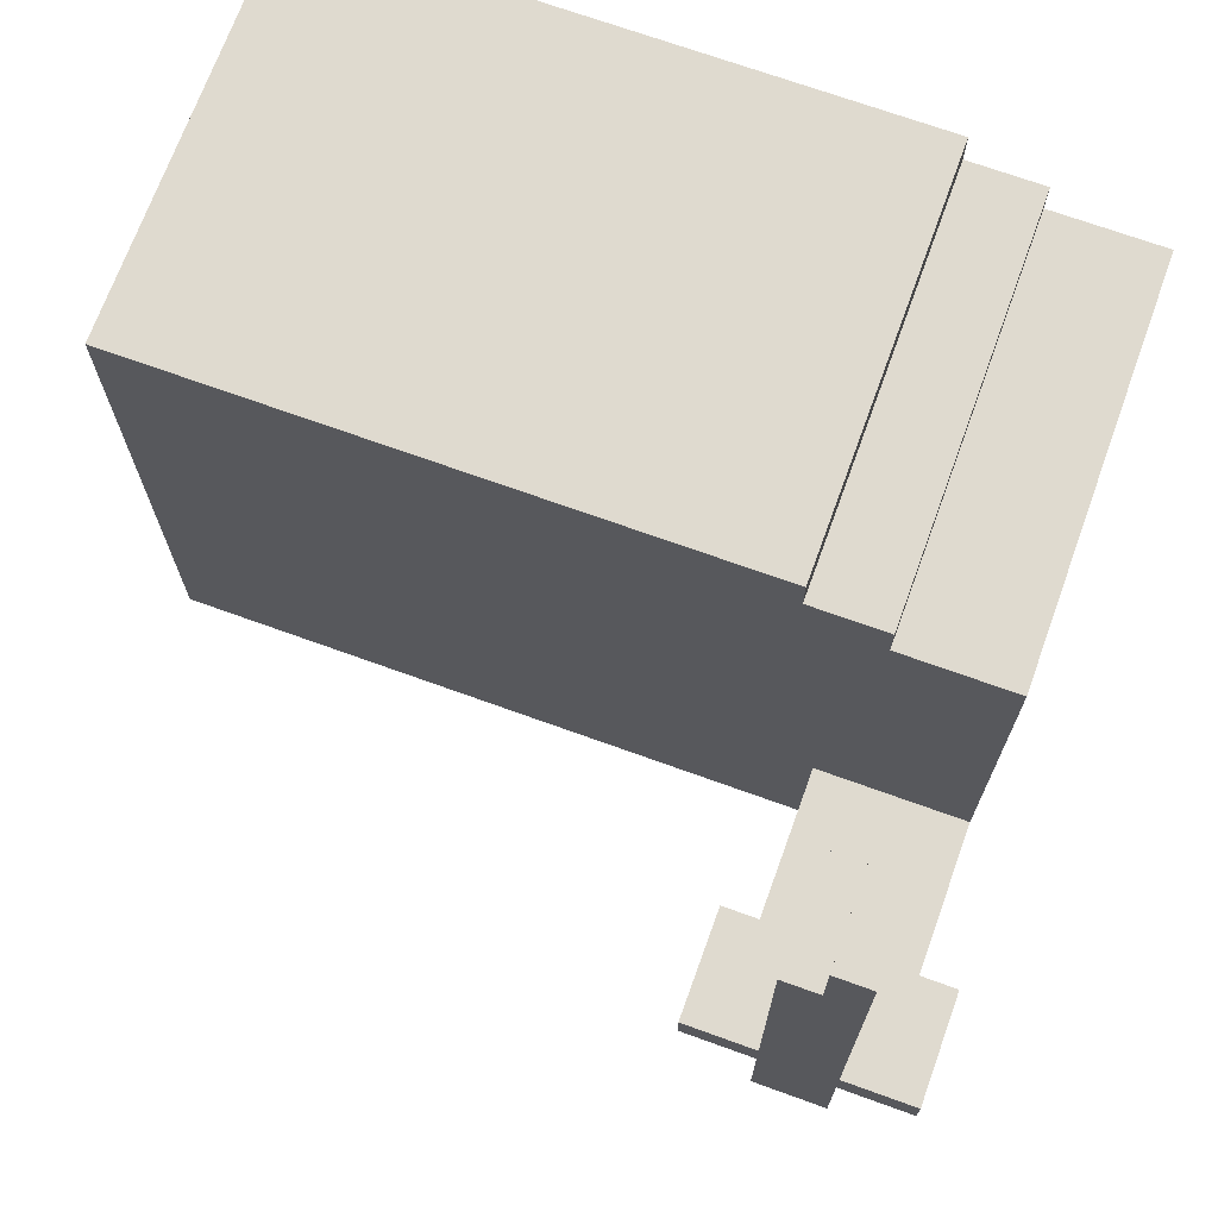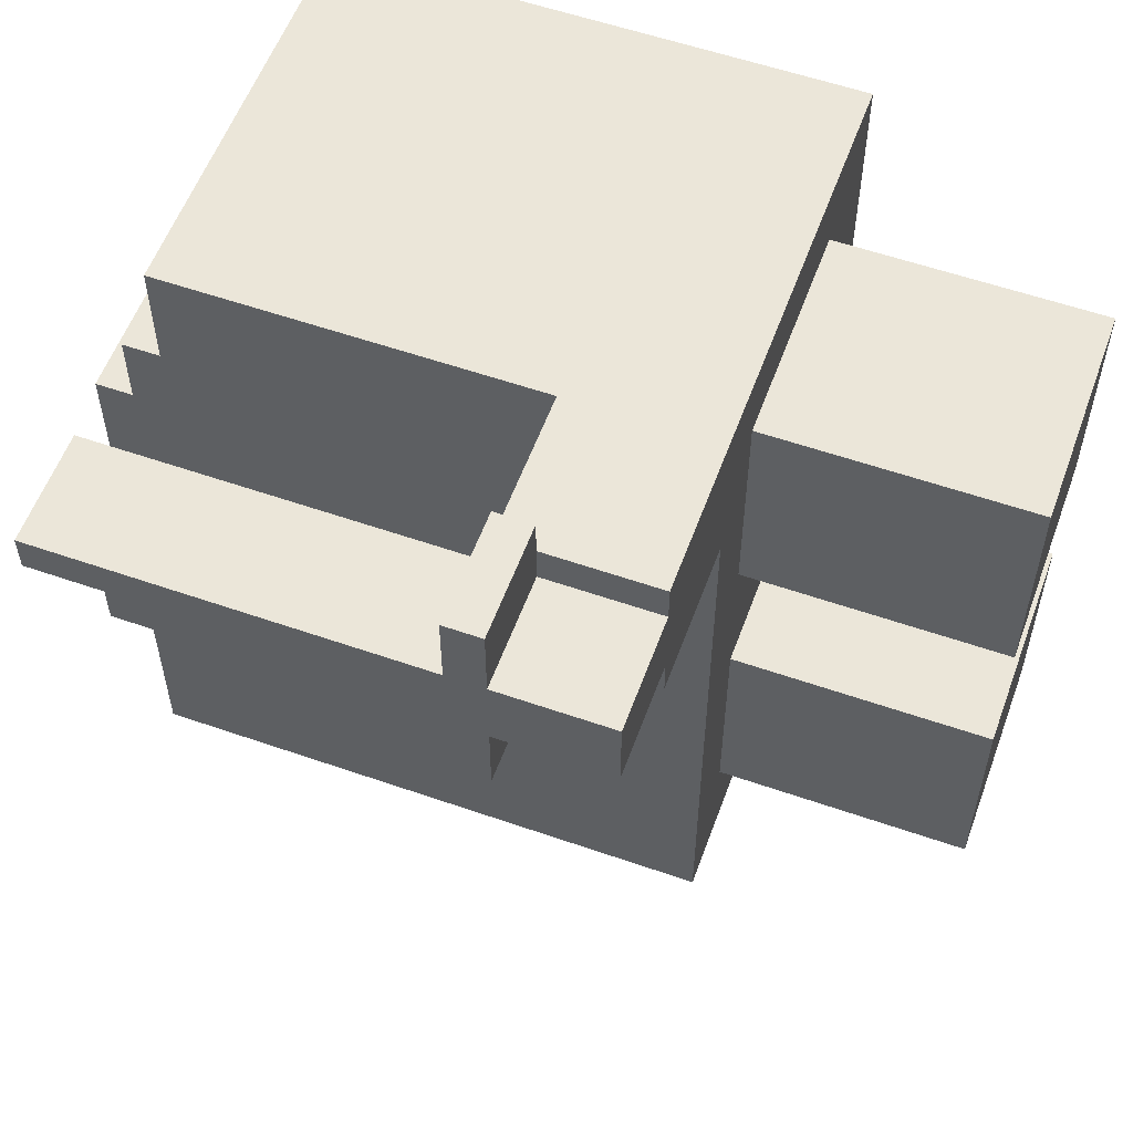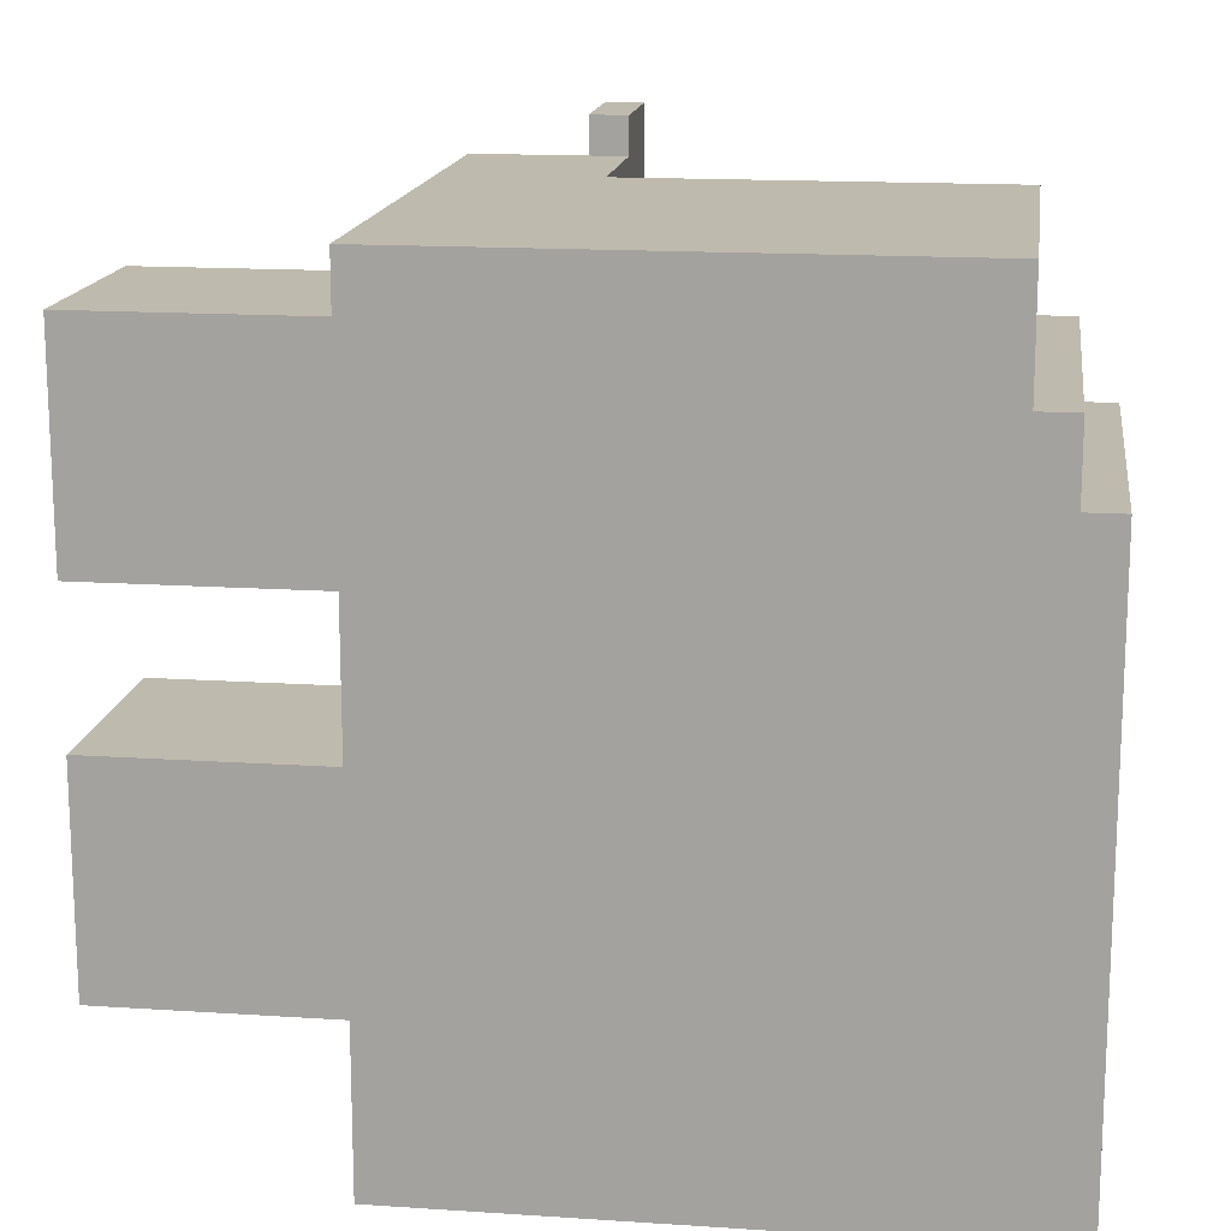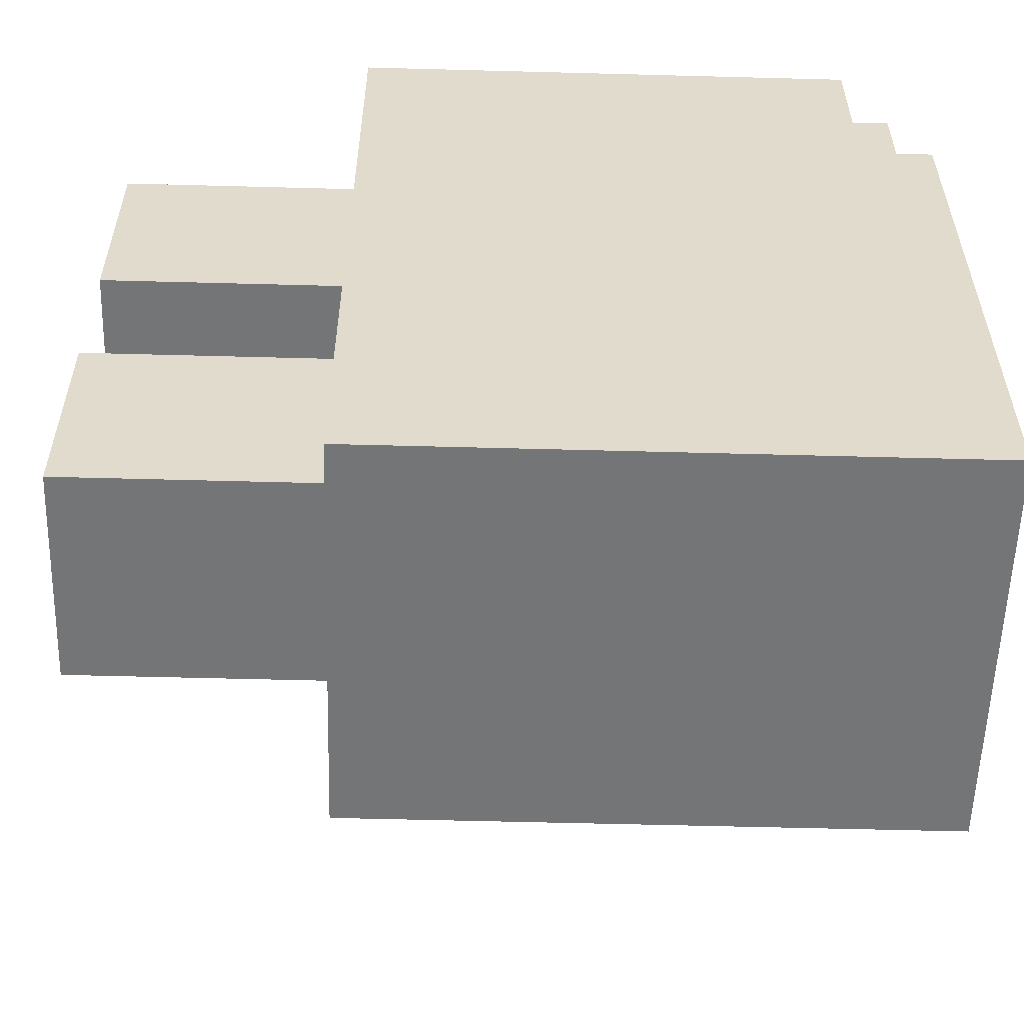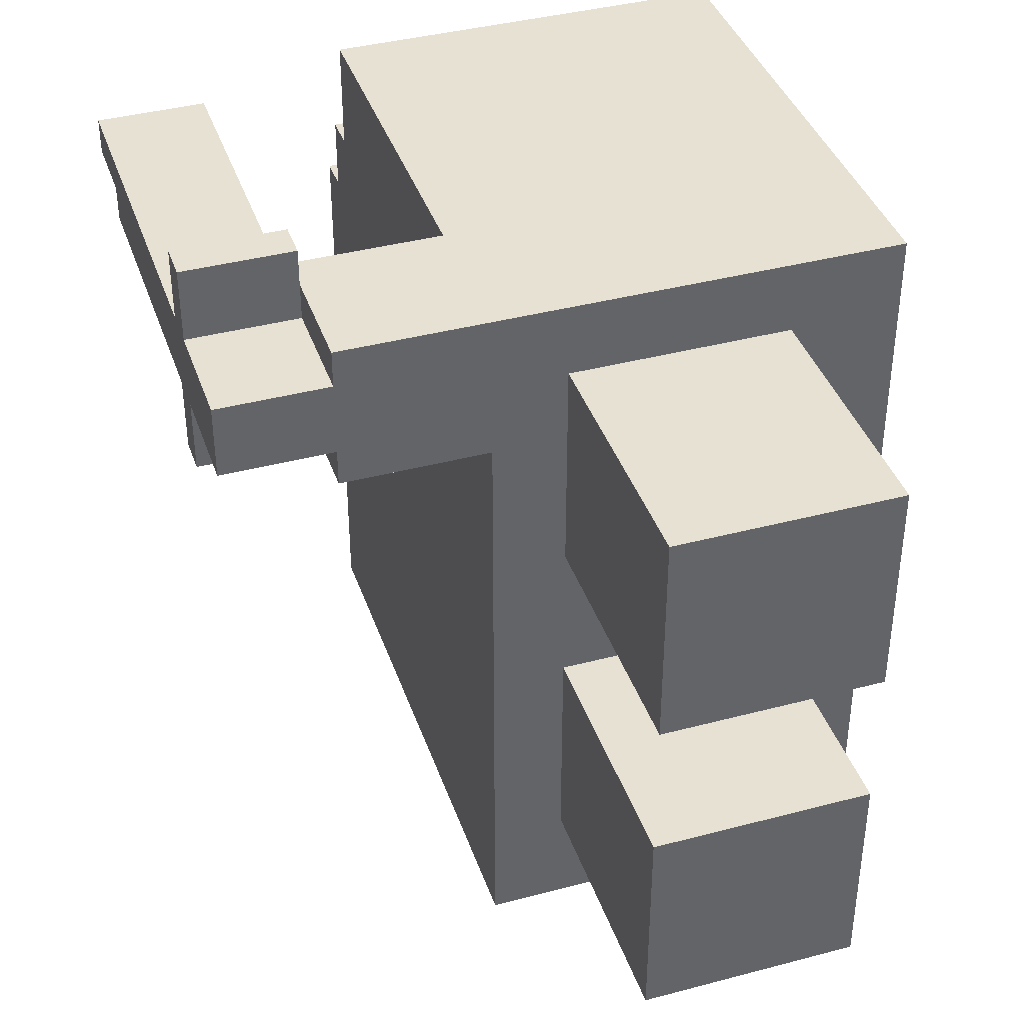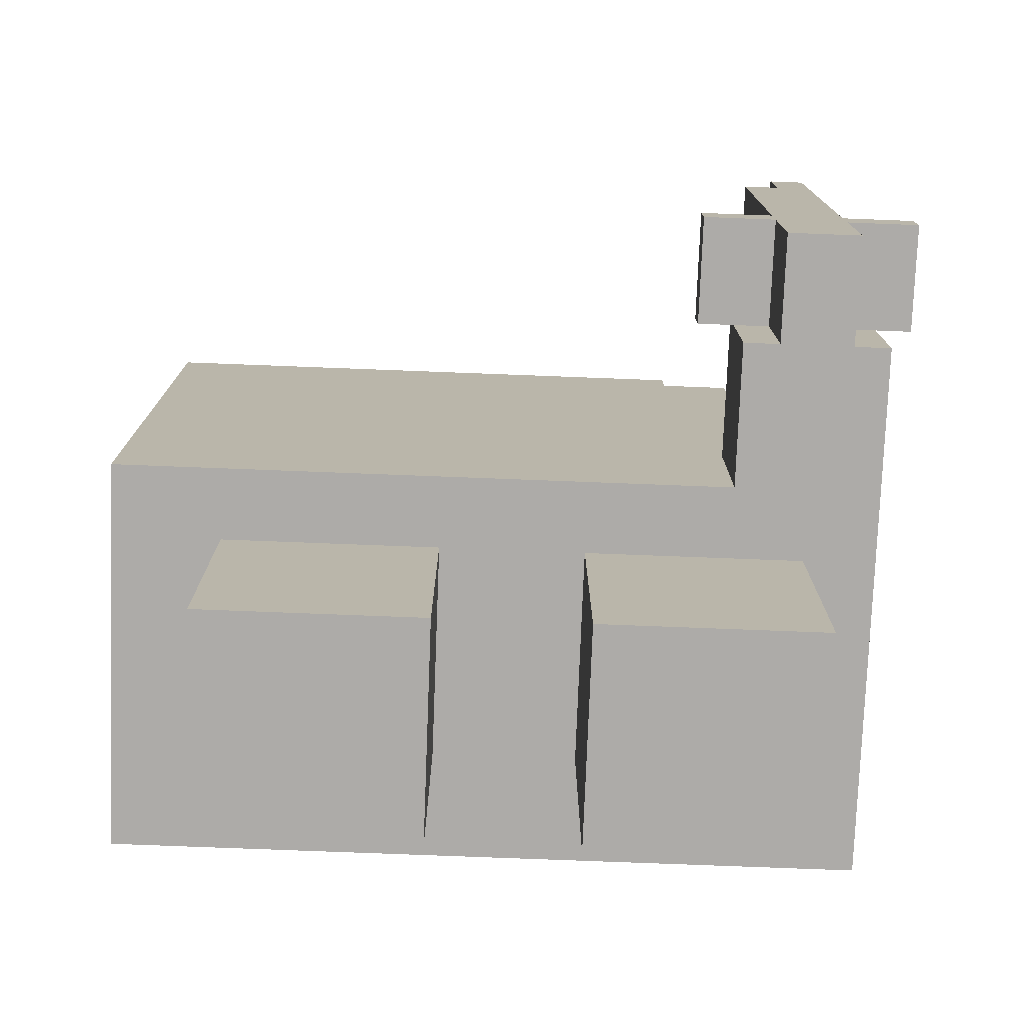
<metadata>
{"format":"obj","ext":"obj","renderer":"f3d","projection":"perspective","resolution":1024,"background":"white","views":[{"elev":70.6,"azim":-70.1,"up":"+Y"},{"elev":56.8,"azim":-70.0,"up":"+Z"},{"elev":15.6,"azim":97.9,"up":"+Z"},{"elev":-56.5,"azim":88.4,"up":"+Z"},{"elev":39.6,"azim":-18.2,"up":"+Z"},{"elev":-76.5,"azim":-92.2,"up":"+Y"}]}
</metadata>
<code>
o
v -1 0.7 0.9
v -1 0.7 0.7
v -1 1 1.1
v -1 1 0.9
v -1 1 0.7
v -1 1 0.5
v -1 1.1 1.1
v -1 1.1 0.9
v -1 1.1 0.7
v -1 1.1 0.5
v -1 1.9 0.8
v -1 1.9 0.7
v -1 2.1 0.9
v -1 2.1 0.8
v -0.7 0.7 1
v -0.7 0.7 0.9
v -0.7 0.7 0.7
v -0.7 0.7 0.6
v -0.7 1 1
v -0.7 1 0.9
v -0.7 1 0.7
v -0.7 1 0.6
v -0.3 0.7 0.6
v -0.3 0.7 -0.2
v -0.3 0.7 -1.1
v -0.3 0.9 0.6
v -0.3 0.9 -0.2
v -0.3 0.9 -0.7
v -0.3 1.1 1
v -0.3 1.1 0.7
v -0.3 1.1 0.6
v -0.3 1.1 0.2
v -0.3 1.1 -0.2
v -0.3 1.2 0.3
v -0.3 1.2 0.2
v -0.3 1.2 -0.2
v -0.3 1.3 0.3
v -0.3 1.3 0.2
v -0.3 1.5 0.5
v -0.3 1.5 0.1
v -0.3 1.5 -0.1
v -0.3 1.5 -0.5
v -0.3 1.6 0.4
v -0.3 1.6 0.3
v -0.3 1.6 0.2
v -0.3 1.6 -0.2
v -0.3 1.6 -0.3
v -0.3 1.6 -0.4
v -0.3 1.7 0.4
v -0.3 1.7 0.3
v -0.3 1.7 -0.2
v -0.3 1.7 -0.3
v -0.3 1.8 0.4
v -0.3 1.8 0.2
v -0.3 1.8 -0.2
v -0.3 1.8 -0.4
v -0.3 1.9 0.7
v -0.3 1.9 0.5
v -0.3 1.9 0.1
v -0.3 1.9 -0.1
v -0.3 1.9 -0.5
v -0.3 2 0.5
v -0.3 2 -0.4
v -0.3 2 -0.7
v -0.3 2.1 1
v -0.3 2.1 0.7
v -0.3 2.2 0.7
v -0.3 2.2 0.5
v -0.3 2.3 0.5
v -0.3 2.3 -0.4
v -0.3 2.3 -1.1
v -0.1 0 0.8
v -0.1 0 0.2
v -0.1 0 -0.2
v -0.1 0 -0.8
v -0.1 0.7 0.8
v -0.1 0.7 0.2
v -0.1 0.7 -0.2
v -0.1 0.7 -0.8
v -0.7 1 1.1
v -0.7 1 1
v -0.7 1 0.6
v -0.7 1 0.5
v -0.7 1.1 1.1
v -0.7 1.1 1
v -0.7 1.1 0.9
v -0.7 1.1 0.7
v -0.7 1.1 0.6
v -0.7 1.1 0.5
v -0.7 1.9 0.8
v -0.7 1.9 0.7
v -0.7 2.1 0.9
v -0.7 2.1 0.8
v 0.5 0 0.8
v 0.5 0 0.2
v 0.5 0 -0.2
v 0.5 0 -0.8
v 0.5 0.7 0.8
v 0.5 0.7 0.2
v 0.5 0.7 -0.2
v 0.5 0.7 -0.8
v 0.8 0.7 1
v 0.8 0.7 -0.2
v 0.8 0.7 -1.1
v 0.8 2 -0.2
v 0.8 2 -0.4
v 0.8 2.1 1
v 0.8 2.1 0.7
v 0.8 2.2 0.7
v 0.8 2.2 0.5
v 0.8 2.3 0.5
v 0.8 2.3 -0.4
v 0.8 2.3 -1.1
v -1 1 1.1
v -1 1.1 1.1
v -0.7 1 1.1
v -0.7 1.1 1.1
v -0.7 0.7 1
v -0.7 1 1
v -0.7 1.1 1
v -0.3 0.7 1
v -0.3 1.1 1
v -0.3 2.1 1
v 0.8 0.7 1
v 0.8 2.1 1
v -1 0.7 0.9
v -1 1 0.9
v -1 1.1 0.9
v -1 2.1 0.9
v -0.7 0.7 0.9
v -0.7 1 0.9
v -0.7 1.1 0.9
v -0.7 2.1 0.9
v -0.1 0 0.8
v -0.1 0.7 0.8
v 0.5 0 0.8
v 0.5 0.7 0.8
v -0.3 2.1 0.7
v -0.3 2.2 0.7
v 0.8 2.1 0.7
v 0.8 2.2 0.7
v -0.3 2.2 0.5
v -0.3 2.3 0.5
v 0.8 2.2 0.5
v 0.8 2.3 0.5
v -0.1 0 -0.2
v -0.1 0.7 -0.2
v 0.5 0 -0.2
v 0.5 0.7 -0.2
v -1 1.9 0.8
v -1 2.1 0.8
v -0.7 1.9 0.8
v -0.7 2.1 0.8
v -1 0.7 0.7
v -1 1 0.7
v -1 1.1 0.7
v -1 1.9 0.7
v -0.7 0.7 0.7
v -0.7 1 0.7
v -0.7 1.1 0.7
v -0.7 1.9 0.7
v -0.7 0.7 0.6
v -0.7 1 0.6
v -0.7 1.1 0.6
v -0.3 0.7 0.6
v -0.3 0.9 0.6
v -0.3 1.1 0.6
v -1 1 0.5
v -1 1.1 0.5
v -0.7 1 0.5
v -0.7 1.1 0.5
v -0.1 0 0.2
v -0.1 0.7 0.2
v 0.5 0 0.2
v 0.5 0.7 0.2
v -0.1 0 -0.8
v -0.1 0.7 -0.8
v 0.5 0 -0.8
v 0.5 0.7 -0.8
v -0.3 0.7 -1.1
v -0.3 2.3 -1.1
v -0.1 0.7 -1.1
v -0.1 1.1 -1.1
v 0.5 0.7 -1.1
v 0.5 1.1 -1.1
v 0.8 0.7 -1.1
v 0.8 2.3 -1.1
v -0.1 0 0.8
v 0.5 0 0.8
v -0.1 0 0.2
v 0.5 0 0.2
v -0.1 0 -0.2
v 0.5 0 -0.2
v -0.1 0 -0.8
v 0.5 0 -0.8
v -0.7 0.7 1
v -0.3 0.7 1
v 0.8 0.7 1
v -1 0.7 0.9
v -0.7 0.7 0.9
v -0.1 0.7 0.8
v 0.5 0.7 0.8
v -1 0.7 0.7
v -0.7 0.7 0.7
v -0.7 0.7 0.6
v -0.3 0.7 0.6
v -0.1 0.7 0.2
v 0.5 0.7 0.2
v -0.3 0.7 -0.2
v -0.1 0.7 -0.2
v 0.5 0.7 -0.2
v 0.8 0.7 -0.2
v -0.1 0.7 -0.8
v 0.5 0.7 -0.8
v -0.3 0.7 -1.1
v -0.1 0.7 -1.1
v 0.5 0.7 -1.1
v 0.8 0.7 -1.1
v -1 1 1.1
v -0.7 1 1.1
v -0.7 1 1
v -1 1 0.9
v -0.7 1 0.9
v -1 1 0.7
v -0.7 1 0.7
v -0.7 1 0.6
v -1 1 0.5
v -0.7 1 0.5
v -1 1.1 1.1
v -0.7 1.1 1.1
v -0.7 1.1 1
v -0.3 1.1 1
v -1 1.1 0.9
v -0.7 1.1 0.9
v -1 1.1 0.7
v -0.7 1.1 0.7
v -0.3 1.1 0.7
v -0.7 1.1 0.6
v -0.3 1.1 0.6
v -1 1.1 0.5
v -0.7 1.1 0.5
v -1 1.9 0.8
v -0.7 1.9 0.8
v -1 1.9 0.7
v -0.7 1.9 0.7
v -0.3 2.1 1
v 0.8 2.1 1
v -1 2.1 0.9
v -0.7 2.1 0.9
v -1 2.1 0.8
v -0.7 2.1 0.8
v -0.3 2.1 0.7
v 0.8 2.1 0.7
v -0.3 2.2 0.7
v 0.8 2.2 0.7
v -0.3 2.2 0.5
v 0.8 2.2 0.5
v -0.3 2.3 0.5
v 0.8 2.3 0.5
v -0.3 2.3 -0.4
v 0.8 2.3 -0.4
v -0.3 2.3 -1.1
v 0.8 2.3 -1.1
f 4 2 1
f 5 2 4
f 7 4 3
f 7 6 5
f 7 5 4
f 8 6 7
f 9 6 8
f 10 6 9
f 11 9 8
f 12 9 11
f 13 11 8
f 14 11 13
f 19 16 15
f 20 16 19
f 21 18 17
f 22 18 21
f 26 24 23
f 27 25 24
f 27 24 26
f 28 25 27
f 31 27 26
f 31 28 27
f 32 28 31
f 33 28 32
f 34 31 30
f 34 32 31
f 35 33 32
f 35 32 34
f 36 28 33
f 36 33 35
f 37 35 34
f 37 34 30
f 38 36 35
f 38 35 37
f 39 37 30
f 39 38 37
f 40 36 38
f 40 38 39
f 41 36 40
f 42 28 36
f 42 36 41
f 43 40 39
f 44 40 43
f 45 40 44
f 46 42 41
f 47 42 46
f 48 42 47
f 49 43 39
f 49 44 43
f 50 45 44
f 50 44 49
f 51 46 41
f 51 47 46
f 52 48 47
f 52 47 51
f 53 49 39
f 53 50 49
f 54 40 45
f 54 50 53
f 54 45 50
f 55 51 41
f 55 52 51
f 56 42 48
f 56 52 55
f 56 48 52
f 57 30 29
f 57 39 30
f 58 53 39
f 58 39 57
f 58 54 53
f 59 41 40
f 59 54 58
f 59 40 54
f 60 56 55
f 60 41 59
f 60 55 41
f 61 42 56
f 61 56 60
f 61 28 42
f 62 60 59
f 62 58 57
f 62 61 60
f 62 59 58
f 63 61 62
f 64 28 61
f 64 61 63
f 64 25 28
f 65 63 62
f 65 62 57
f 65 57 29
f 66 63 65
f 67 63 66
f 68 63 67
f 69 63 68
f 70 64 63
f 70 63 69
f 71 25 64
f 71 64 70
f 76 73 72
f 77 73 76
f 78 75 74
f 79 75 78
f 80 81 84
f 84 81 85
f 82 83 88
f 88 83 89
f 86 87 90
f 90 87 91
f 86 90 92
f 92 90 93
f 94 95 98
f 98 95 99
f 96 97 100
f 100 97 101
f 102 103 105
f 103 104 105
f 105 104 106
f 102 105 107
f 105 106 107
f 107 106 108
f 108 106 109
f 109 106 110
f 110 106 111
f 106 104 112
f 111 106 112
f 112 104 113
f 116 115 114
f 117 115 116
f 121 119 118
f 121 120 119
f 122 120 121
f 124 122 121
f 124 123 122
f 125 123 124
f 130 127 126
f 131 127 130
f 132 129 128
f 133 129 132
f 136 135 134
f 137 135 136
f 140 139 138
f 141 139 140
f 144 143 142
f 145 143 144
f 148 147 146
f 149 147 148
f 150 151 152
f 152 151 153
f 154 155 158
f 158 155 159
f 156 157 160
f 160 157 161
f 162 163 165
f 163 164 165
f 165 164 166
f 166 164 167
f 168 169 170
f 170 169 171
f 172 173 174
f 174 173 175
f 176 177 178
f 178 177 179
f 180 181 182
f 182 181 183
f 182 183 184
f 183 181 185
f 184 183 185
f 184 185 186
f 185 181 187
f 186 185 187
f 190 189 188
f 191 189 190
f 194 193 192
f 195 193 194
f 200 197 196
f 201 198 197
f 202 198 201
f 203 200 199
f 204 197 200
f 204 200 203
f 205 197 204
f 206 201 197
f 206 197 205
f 207 201 206
f 208 198 202
f 209 207 206
f 209 208 207
f 210 208 209
f 211 198 208
f 211 208 210
f 212 198 211
f 213 210 209
f 214 212 211
f 215 213 209
f 216 214 213
f 216 213 215
f 217 212 214
f 217 214 216
f 218 212 217
f 221 220 219
f 222 221 219
f 223 221 222
f 226 225 224
f 227 226 224
f 228 226 227
f 229 230 231
f 229 231 233
f 231 232 234
f 233 231 234
f 234 232 236
f 236 232 237
f 235 236 238
f 236 237 238
f 238 237 239
f 235 238 240
f 240 238 241
f 242 243 244
f 244 243 245
f 248 249 250
f 250 249 251
f 246 247 252
f 252 247 253
f 254 255 256
f 256 255 257
f 258 259 260
f 260 259 261
f 260 261 262
f 262 261 263

</code>
